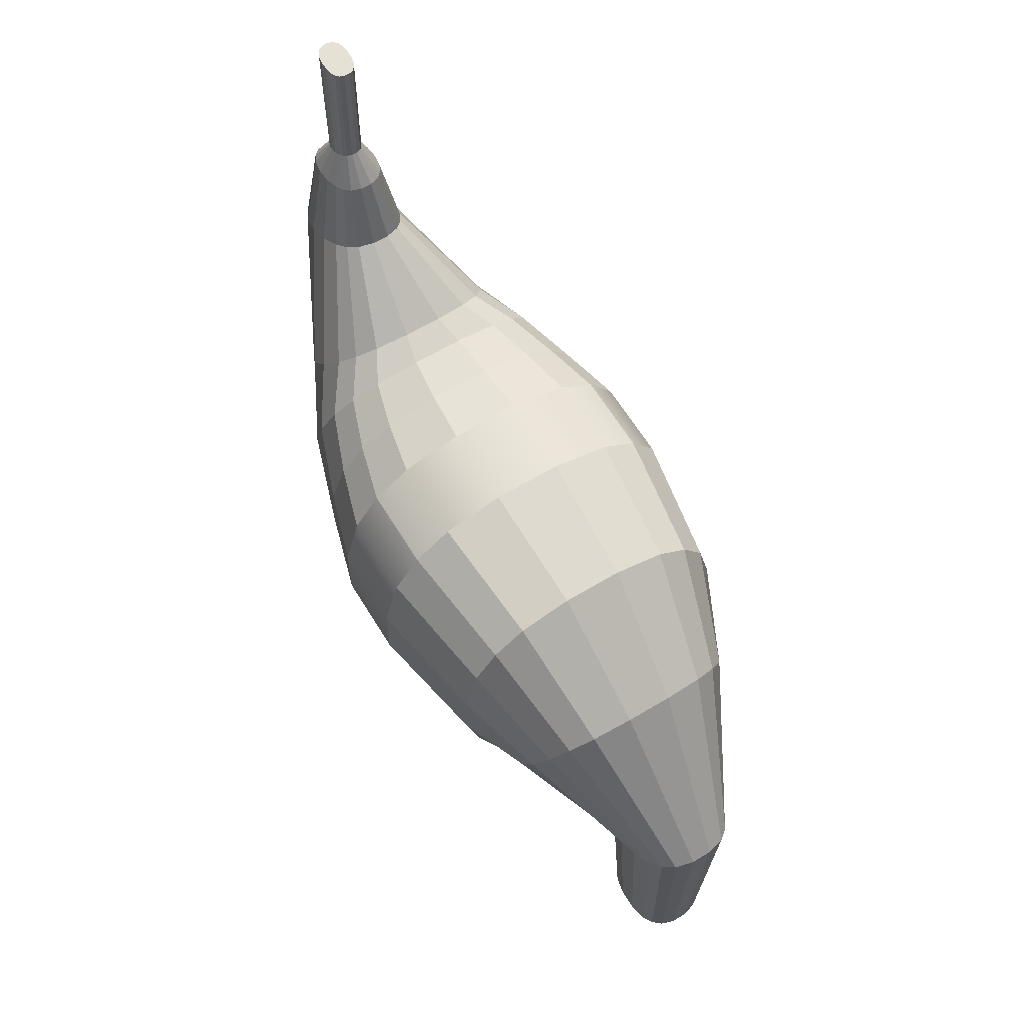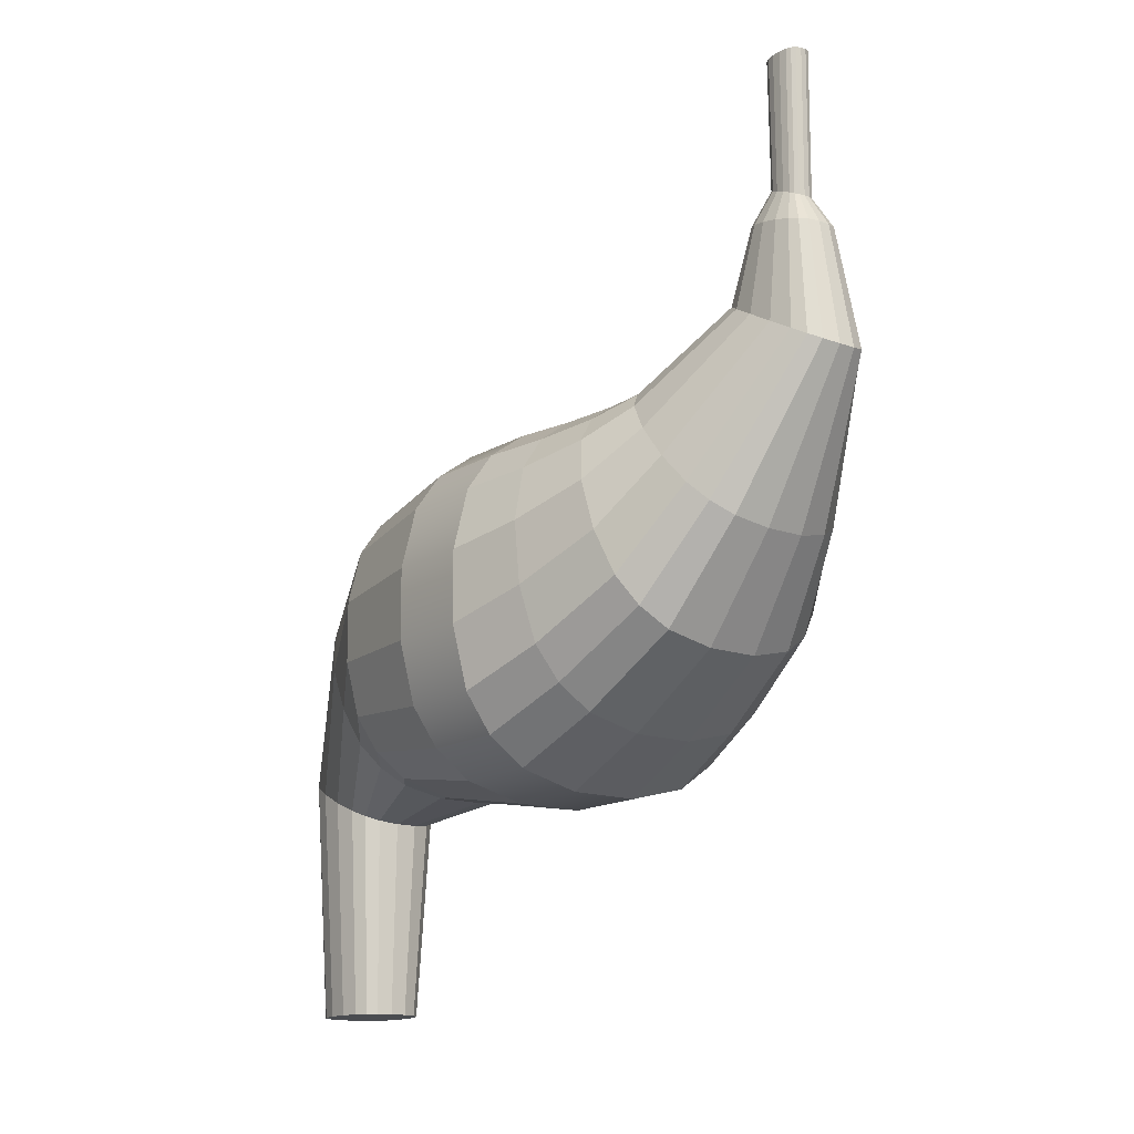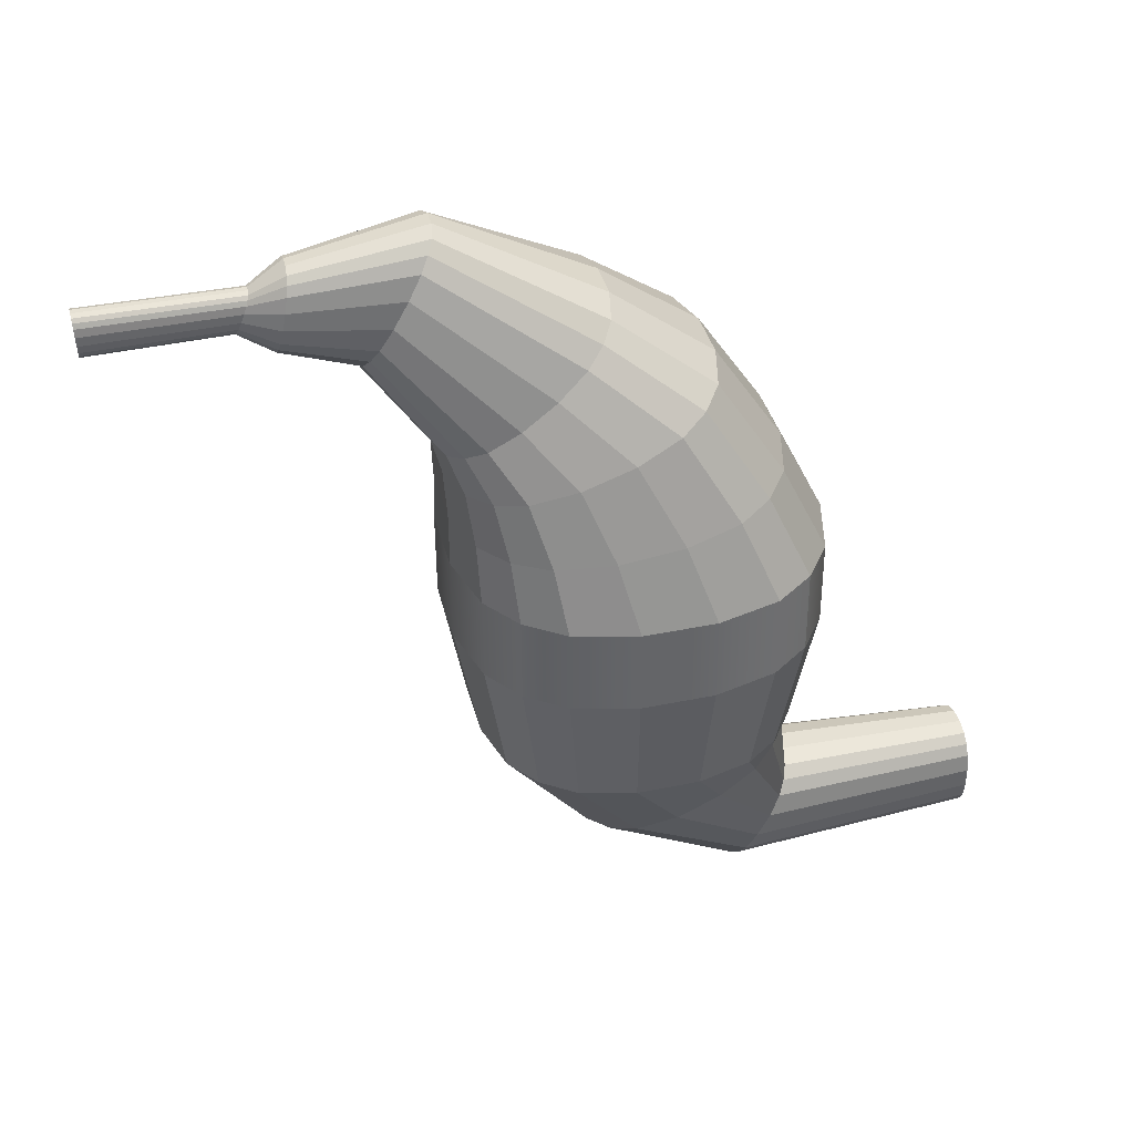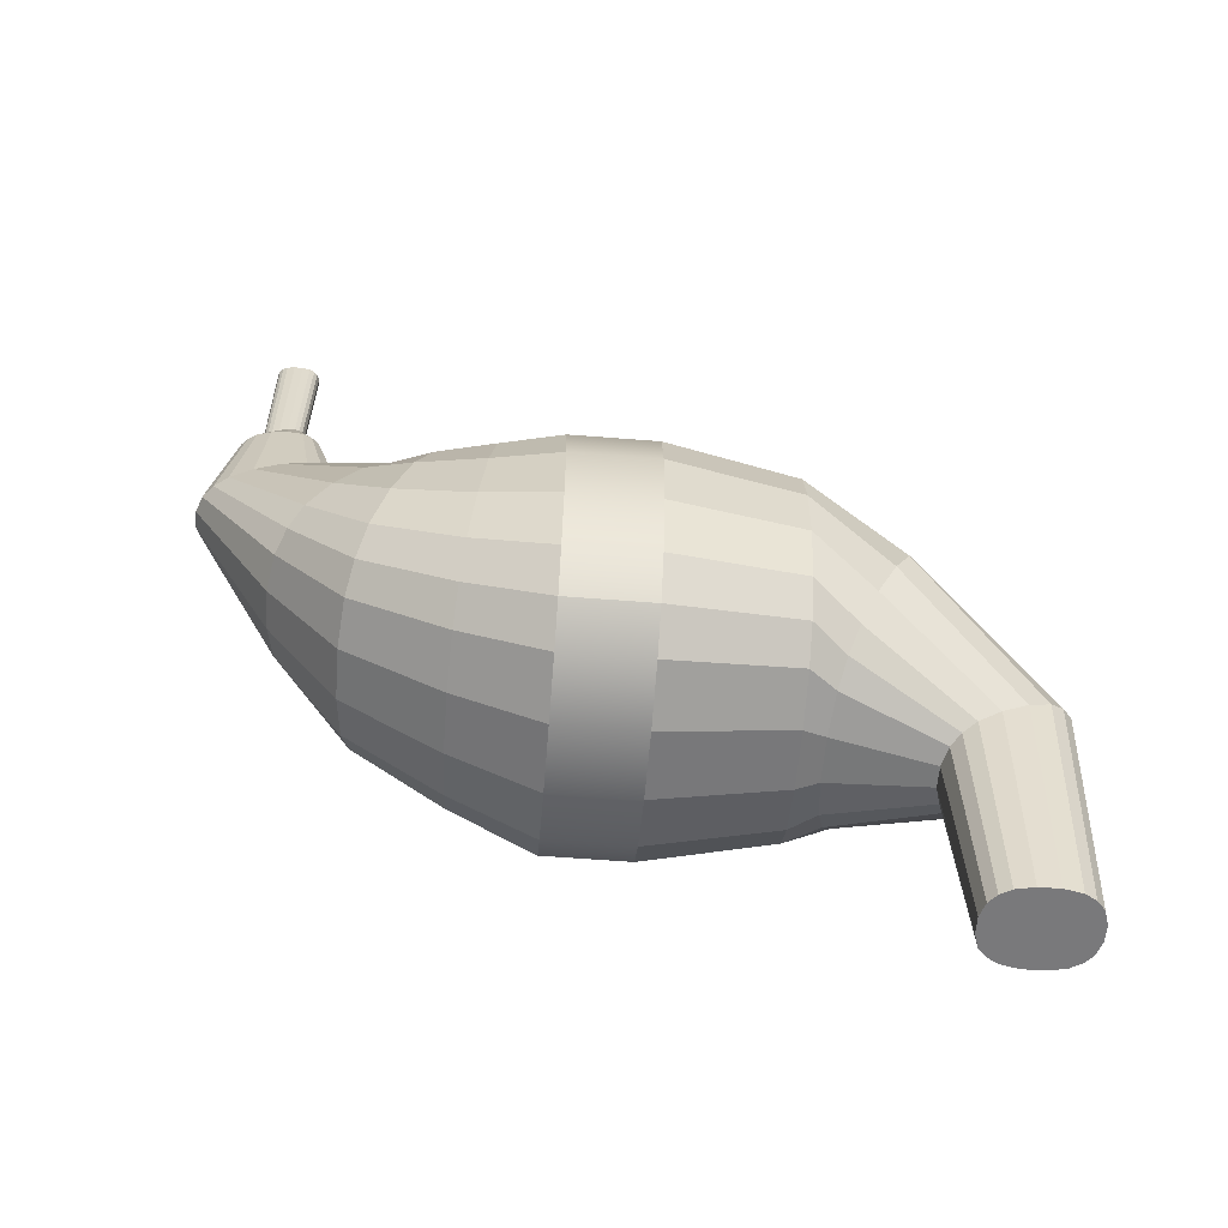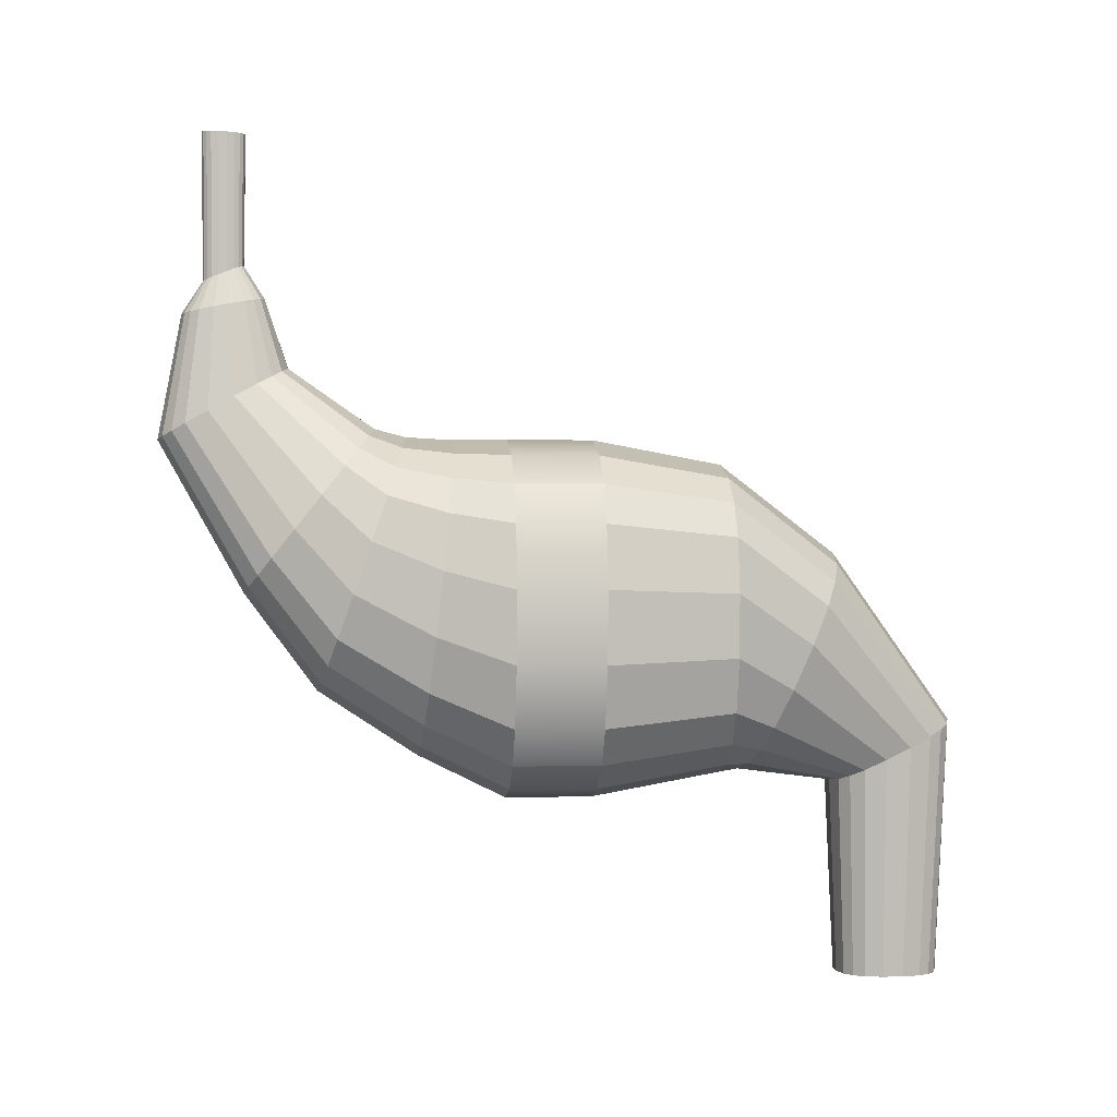
<metadata>
{"format":"obj","ext":"obj","renderer":"f3d","projection":"perspective","resolution":1024,"background":"white","views":[{"elev":62.5,"azim":148.6,"up":"+Y"},{"elev":-14.7,"azim":-38.1,"up":"+Y"},{"elev":38.9,"azim":-104.2,"up":"+Z"},{"elev":-57.9,"azim":85.5,"up":"+Y"},{"elev":1.9,"azim":84.5,"up":"+Y"}]}
</metadata>
<code>
g default
v -1.165 -1.167 -0.3618
v -0.839 -1.401 -0.3604
v -0.307 -1.537 -0.3595
v 0.307 -1.537 -0.3595
v 0.839 -1.401 -0.3604
v 1.165 -1.167 -0.3618
v -1.165 -1.162 0.3767
v -0.839 -1.396 0.3781
v -0.307 -1.532 0.379
v 0.307 -1.532 0.379
v 0.839 -1.396 0.3781
v 1.165 -1.162 0.3767
v -1.398 -0.8366 0.3746
v 1.398 -0.8366 0.3746
v -1.535 -0.3046 0.3712
v 1.535 -0.3046 0.3712
v -1.535 0.3093 0.3673
v 1.535 0.3093 0.3673
v -1.398 0.8413 0.3639
v 1.398 0.8413 0.3639
v -1.165 1.167 0.3618
v -0.839 1.401 0.3604
v -0.307 1.537 0.3595
v 0.307 1.537 0.3595
v 0.839 1.401 0.3604
v 1.165 1.167 0.3618
v -1.165 1.162 -0.3767
v -0.839 1.396 -0.3781
v -0.307 1.532 -0.379
v 0.307 1.532 -0.379
v 0.839 1.396 -0.3781
v 1.165 1.162 -0.3767
v -1.398 0.8366 -0.3746
v 1.398 0.8366 -0.3746
v -1.535 0.3046 -0.3712
v 1.535 0.3046 -0.3712
v -1.535 -0.3093 -0.3673
v 1.535 -0.3093 -0.3673
v -1.398 -0.8413 -0.3639
v 1.398 -0.8413 -0.3639
v -1.029 -0.8369 1.095
v -0.7414 -1.042 1.118
v -1.236 -0.5511 1.062
v -0.2713 -1.162 1.132
v 0.2713 -1.162 1.132
v 0.7414 -1.042 1.118
v 1.029 -0.8369 1.095
v 1.236 -0.5511 1.062
v -1.356 -0.08392 1.009
v 1.356 -0.08392 1.009
v -1.356 0.4551 0.9477
v 1.356 0.4551 0.9477
v -1.236 0.9223 0.8945
v 1.236 0.9223 0.8945
v -0.7414 1.413 0.8386
v -1.029 1.208 0.862
v -0.2713 1.533 0.825
v 0.2713 1.533 0.825
v 0.7414 1.413 0.8386
v 1.029 1.208 0.862
v -0.8681 -0.347 1.887
v -0.6254 -0.5119 1.945
v -1.042 -0.1174 1.807
v -0.2288 -0.6082 1.978
v 0.2288 -0.6082 1.978
v 0.6254 -0.5119 1.945
v 0.8681 -0.347 1.887
v 1.042 -0.1174 1.807
v -1.144 0.2578 1.675
v 1.144 0.2578 1.675
v -1.144 0.6907 1.524
v 1.144 0.6907 1.524
v -1.042 1.066 1.392
v 1.042 1.066 1.392
v -0.6254 1.46 1.254
v -0.8681 1.296 1.312
v -0.2288 1.557 1.221
v 0.2288 1.557 1.221
v 0.6254 1.46 1.254
v 0.8681 1.296 1.312
v -0.6514 0.3963 2.466
v -0.4693 0.2896 2.551
v -0.7822 0.5449 2.348
v -0.1717 0.2273 2.601
v 0.1717 0.2273 2.601
v 0.4693 0.2896 2.551
v 0.6514 0.3963 2.466
v 0.7822 0.5449 2.348
v -0.8585 0.7876 2.155
v 0.8585 0.7876 2.155
v -0.8585 1.068 1.932
v 0.8585 1.068 1.932
v -0.7822 1.311 1.739
v 0.7822 1.311 1.739
v -0.4693 1.566 1.536
v -0.6514 1.459 1.621
v -0.1717 1.628 1.487
v 0.1717 1.628 1.487
v 0.4693 1.566 1.536
v 0.6514 1.459 1.621
v -0.2851 1.609 3.196
v -0.2054 1.562 3.28
v -0.3424 1.673 3.078
v -0.07516 1.535 3.33
v 0.07516 1.535 3.33
v 0.2054 1.562 3.28
v 0.2851 1.609 3.196
v 0.3424 1.673 3.078
v -0.3758 1.779 2.886
v 0.3758 1.779 2.886
v -0.3758 1.901 2.664
v 0.3758 1.901 2.664
v -0.3424 2.006 2.472
v 0.3424 2.006 2.472
v -0.2054 2.117 2.27
v -0.2851 2.071 2.354
v -0.07516 2.144 2.22
v 0.07516 2.144 2.22
v 0.2054 2.117 2.27
v 0.2851 2.071 2.354
v -0.1907 2.625 3.037
v -0.1374 2.615 3.091
v -0.229 2.638 2.962
v -0.05027 2.609 3.122
v 0.05027 2.609 3.122
v 0.1374 2.615 3.091
v 0.1907 2.625 3.037
v 0.229 2.638 2.962
v -0.2513 2.661 2.84
v 0.2513 2.661 2.84
v -0.2513 2.688 2.699
v 0.2513 2.688 2.699
v -0.229 2.71 2.577
v 0.229 2.71 2.577
v -0.1374 2.734 2.449
v -0.1907 2.724 2.502
v -0.05027 2.74 2.418
v 0.05027 2.74 2.418
v 0.1374 2.734 2.449
v 0.1907 2.724 2.502
v -0.09373 2.905 2.899
v -0.06753 2.895 2.926
v -0.1125 2.92 2.863
v -0.02471 2.889 2.941
v 0.02471 2.889 2.941
v 0.06753 2.895 2.926
v 0.09373 2.905 2.899
v 0.1125 2.92 2.863
v -0.1235 2.943 2.803
v 0.1235 2.943 2.803
v -0.1235 2.97 2.733
v 0.1235 2.97 2.733
v -0.1125 2.993 2.673
v 0.1125 2.993 2.673
v -0.06753 3.017 2.61
v -0.09373 3.007 2.636
v -0.02471 3.023 2.595
v 0.02471 3.023 2.595
v 0.06753 3.017 2.61
v 0.09373 3.007 2.636
v -0.09373 4.161 2.901
v -0.06753 4.162 2.929
v -0.05894 4.158 2.849
v -0.1125 4.159 2.862
v -0.02471 4.163 2.946
v -0.01965 4.158 2.849
v 0.02471 4.163 2.946
v 0.01965 4.158 2.849
v 0.06753 4.162 2.929
v 0.05894 4.158 2.849
v 0.09373 4.161 2.901
v 0.1125 4.159 2.862
v -0.05894 4.155 2.79
v -0.1235 4.155 2.797
v -0.01965 4.155 2.79
v 0.01965 4.155 2.79
v 0.05894 4.155 2.79
v 0.1235 4.155 2.797
v -0.05894 4.152 2.731
v -0.1235 4.151 2.723
v -0.01965 4.152 2.731
v 0.01965 4.152 2.731
v 0.05894 4.152 2.731
v 0.1235 4.151 2.723
v -0.05894 4.149 2.672
v -0.1125 4.148 2.659
v -0.01965 4.149 2.672
v 0.01965 4.149 2.672
v 0.05894 4.149 2.672
v 0.1125 4.148 2.659
v -0.06753 4.145 2.591
v -0.09373 4.146 2.62
v -0.02471 4.144 2.575
v 0.02471 4.144 2.575
v 0.06753 4.145 2.591
v 0.09373 4.146 2.62
v -1.012 1.002 -1.489
v -0.7288 1.205 -1.49
v -1.215 0.7194 -1.487
v -0.2667 1.324 -1.491
v 0.2667 1.324 -1.491
v 0.7288 1.205 -1.49
v 1.012 1.002 -1.489
v 1.215 0.7194 -1.487
v -1.333 0.2572 -1.484
v 1.333 0.2572 -1.484
v -1.333 -0.2761 -1.481
v 1.333 -0.2761 -1.481
v -1.215 -0.7382 -1.478
v 1.215 -0.7382 -1.478
v -0.7288 -1.224 -1.475
v -1.012 -1.021 -1.476
v -0.2667 -1.343 -1.474
v 0.2667 -1.343 -1.474
v 0.7288 -1.224 -1.475
v 1.012 -1.021 -1.476
v -0.7798 0.3309 -2.397
v -0.5618 0.4739 -2.46
v -0.9363 0.1318 -2.308
v -0.2055 0.5573 -2.497
v 0.2055 0.5573 -2.497
v 0.5618 0.4739 -2.46
v 0.7798 0.3309 -2.397
v 0.9363 0.1318 -2.308
v -1.028 -0.1936 -2.163
v 1.028 -0.1936 -2.163
v -1.028 -0.5691 -1.995
v 1.028 -0.5691 -1.995
v -0.9363 -0.8945 -1.85
v 0.9363 -0.8945 -1.85
v -0.5618 -1.237 -1.698
v -0.7798 -1.094 -1.762
v -0.2055 -1.32 -1.661
v 0.2055 -1.32 -1.661
v 0.5618 -1.237 -1.698
v 0.7798 -1.094 -1.762
v -0.3609 -0.9796 -3.43
v -0.26 -0.9397 -3.511
v -0.4333 -1.035 -3.318
v -0.09512 -0.9165 -3.558
v 0.09512 -0.9165 -3.558
v 0.26 -0.9397 -3.511
v 0.3609 -0.9796 -3.43
v 0.4333 -1.035 -3.318
v -0.4756 -1.126 -3.134
v 0.4756 -1.126 -3.134
v -0.4756 -1.23 -2.922
v 0.4756 -1.23 -2.922
v -0.4333 -1.321 -2.738
v 0.4333 -1.321 -2.738
v -0.26 -1.416 -2.545
v -0.3609 -1.377 -2.626
v -0.09512 -1.44 -2.498
v 0.09512 -1.44 -2.498
v 0.26 -1.416 -2.545
v 0.3609 -1.377 -2.626
v -0.2702 -3.146 -3.352
v -0.1947 -3.146 -3.419
v -0.1699 -3.145 -3.227
v -0.3245 -3.146 -3.258
v -0.07124 -3.146 -3.458
v -0.05665 -3.145 -3.227
v 0.07124 -3.146 -3.458
v 0.05665 -3.145 -3.227
v 0.1947 -3.146 -3.419
v 0.1699 -3.145 -3.227
v 0.2702 -3.146 -3.352
v 0.3245 -3.146 -3.258
v -0.1699 -3.145 -3.086
v -0.3562 -3.145 -3.104
v -0.05665 -3.145 -3.086
v 0.05665 -3.145 -3.086
v 0.1699 -3.145 -3.086
v 0.3562 -3.145 -3.104
v -0.1699 -3.144 -2.945
v -0.3562 -3.144 -2.927
v -0.05665 -3.144 -2.945
v 0.05665 -3.144 -2.945
v 0.1699 -3.144 -2.945
v 0.3562 -3.144 -2.927
v -0.1699 -3.144 -2.804
v -0.3245 -3.144 -2.773
v -0.05665 -3.144 -2.804
v 0.05665 -3.144 -2.804
v 0.1699 -3.144 -2.804
v 0.3245 -3.144 -2.773
v -0.1947 -3.143 -2.612
v -0.2702 -3.144 -2.679
v -0.07124 -3.143 -2.573
v 0.07124 -3.143 -2.573
v 0.1947 -3.143 -2.612
v 0.2702 -3.144 -2.679
g pCube1
f 1 2 8 7
f 2 3 9 8
f 3 4 10 9
f 4 5 11 10
f 5 6 12 11
f 161 162 163 164
f 162 165 166 163
f 165 167 168 166
f 167 169 170 168
f 169 171 172 170
f 164 163 173 174
f 163 166 175 173
f 166 168 176 175
f 168 170 177 176
f 170 172 178 177
f 174 173 179 180
f 173 175 181 179
f 175 176 182 181
f 176 177 183 182
f 177 178 184 183
f 180 179 185 186
f 179 181 187 185
f 181 182 188 187
f 182 183 189 188
f 183 184 190 189
f 186 185 191 192
f 185 187 193 191
f 187 188 194 193
f 188 189 195 194
f 189 190 196 195
f 21 22 28 27
f 22 23 29 28
f 23 24 30 29
f 24 25 31 30
f 25 26 32 31
f 257 258 259 260
f 258 261 262 259
f 261 263 264 262
f 263 265 266 264
f 265 267 268 266
f 260 259 269 270
f 259 262 271 269
f 262 264 272 271
f 264 266 273 272
f 266 268 274 273
f 270 269 275 276
f 269 271 277 275
f 271 272 278 277
f 272 273 279 278
f 273 274 280 279
f 276 275 281 282
f 275 277 283 281
f 277 278 284 283
f 278 279 285 284
f 279 280 286 285
f 282 281 287 288
f 281 283 289 287
f 283 284 290 289
f 284 285 291 290
f 285 286 292 291
f 34 32 26 20
f 36 34 20 18
f 38 36 18 16
f 40 38 16 14
f 6 40 14 12
f 27 33 19 21
f 33 35 17 19
f 35 37 15 17
f 37 39 13 15
f 39 1 7 13
f 7 8 42 41
f 13 7 41 43
f 8 9 44 42
f 9 10 45 44
f 10 11 46 45
f 11 12 47 46
f 12 14 48 47
f 15 13 43 49
f 14 16 50 48
f 17 15 49 51
f 16 18 52 50
f 19 17 51 53
f 18 20 54 52
f 22 21 56 55
f 21 19 53 56
f 23 22 55 57
f 24 23 57 58
f 25 24 58 59
f 20 26 60 54
f 26 25 59 60
f 41 42 62 61
f 43 41 61 63
f 42 44 64 62
f 44 45 65 64
f 45 46 66 65
f 46 47 67 66
f 47 48 68 67
f 49 43 63 69
f 48 50 70 68
f 51 49 69 71
f 50 52 72 70
f 53 51 71 73
f 52 54 74 72
f 55 56 76 75
f 56 53 73 76
f 57 55 75 77
f 58 57 77 78
f 59 58 78 79
f 54 60 80 74
f 60 59 79 80
f 61 62 82 81
f 63 61 81 83
f 62 64 84 82
f 64 65 85 84
f 65 66 86 85
f 66 67 87 86
f 67 68 88 87
f 69 63 83 89
f 68 70 90 88
f 71 69 89 91
f 70 72 92 90
f 73 71 91 93
f 72 74 94 92
f 75 76 96 95
f 76 73 93 96
f 77 75 95 97
f 78 77 97 98
f 79 78 98 99
f 74 80 100 94
f 80 79 99 100
f 81 82 102 101
f 83 81 101 103
f 82 84 104 102
f 84 85 105 104
f 85 86 106 105
f 86 87 107 106
f 87 88 108 107
f 89 83 103 109
f 88 90 110 108
f 91 89 109 111
f 90 92 112 110
f 93 91 111 113
f 92 94 114 112
f 95 96 116 115
f 96 93 113 116
f 97 95 115 117
f 98 97 117 118
f 99 98 118 119
f 94 100 120 114
f 100 99 119 120
f 101 102 122 121
f 103 101 121 123
f 102 104 124 122
f 104 105 125 124
f 105 106 126 125
f 106 107 127 126
f 107 108 128 127
f 109 103 123 129
f 108 110 130 128
f 111 109 129 131
f 110 112 132 130
f 113 111 131 133
f 112 114 134 132
f 115 116 136 135
f 116 113 133 136
f 117 115 135 137
f 118 117 137 138
f 119 118 138 139
f 114 120 140 134
f 120 119 139 140
f 121 122 142 141
f 123 121 141 143
f 122 124 144 142
f 124 125 145 144
f 125 126 146 145
f 126 127 147 146
f 127 128 148 147
f 129 123 143 149
f 128 130 150 148
f 131 129 149 151
f 130 132 152 150
f 133 131 151 153
f 132 134 154 152
f 135 136 156 155
f 136 133 153 156
f 137 135 155 157
f 138 137 157 158
f 139 138 158 159
f 134 140 160 154
f 140 139 159 160
f 141 142 162 161
f 143 141 161 164
f 142 144 165 162
f 144 145 167 165
f 145 146 169 167
f 146 147 171 169
f 147 148 172 171
f 149 143 164 174
f 148 150 178 172
f 151 149 174 180
f 150 152 184 178
f 153 151 180 186
f 152 154 190 184
f 155 156 192 191
f 156 153 186 192
f 157 155 191 193
f 158 157 193 194
f 159 158 194 195
f 154 160 196 190
f 160 159 195 196
f 27 28 198 197
f 33 27 197 199
f 28 29 200 198
f 29 30 201 200
f 30 31 202 201
f 31 32 203 202
f 32 34 204 203
f 35 33 199 205
f 34 36 206 204
f 37 35 205 207
f 36 38 208 206
f 39 37 207 209
f 38 40 210 208
f 2 1 212 211
f 1 39 209 212
f 3 2 211 213
f 4 3 213 214
f 5 4 214 215
f 40 6 216 210
f 6 5 215 216
f 197 198 218 217
f 199 197 217 219
f 198 200 220 218
f 200 201 221 220
f 201 202 222 221
f 202 203 223 222
f 203 204 224 223
f 205 199 219 225
f 204 206 226 224
f 207 205 225 227
f 206 208 228 226
f 209 207 227 229
f 208 210 230 228
f 211 212 232 231
f 212 209 229 232
f 213 211 231 233
f 214 213 233 234
f 215 214 234 235
f 210 216 236 230
f 216 215 235 236
f 217 218 238 237
f 219 217 237 239
f 218 220 240 238
f 220 221 241 240
f 221 222 242 241
f 222 223 243 242
f 223 224 244 243
f 225 219 239 245
f 224 226 246 244
f 227 225 245 247
f 226 228 248 246
f 229 227 247 249
f 228 230 250 248
f 231 232 252 251
f 232 229 249 252
f 233 231 251 253
f 234 233 253 254
f 235 234 254 255
f 230 236 256 250
f 236 235 255 256
f 237 238 258 257
f 239 237 257 260
f 238 240 261 258
f 240 241 263 261
f 241 242 265 263
f 242 243 267 265
f 243 244 268 267
f 245 239 260 270
f 244 246 274 268
f 247 245 270 276
f 246 248 280 274
f 249 247 276 282
f 248 250 286 280
f 251 252 288 287
f 252 249 282 288
f 253 251 287 289
f 254 253 289 290
f 255 254 290 291
f 250 256 292 286
f 256 255 291 292

</code>
